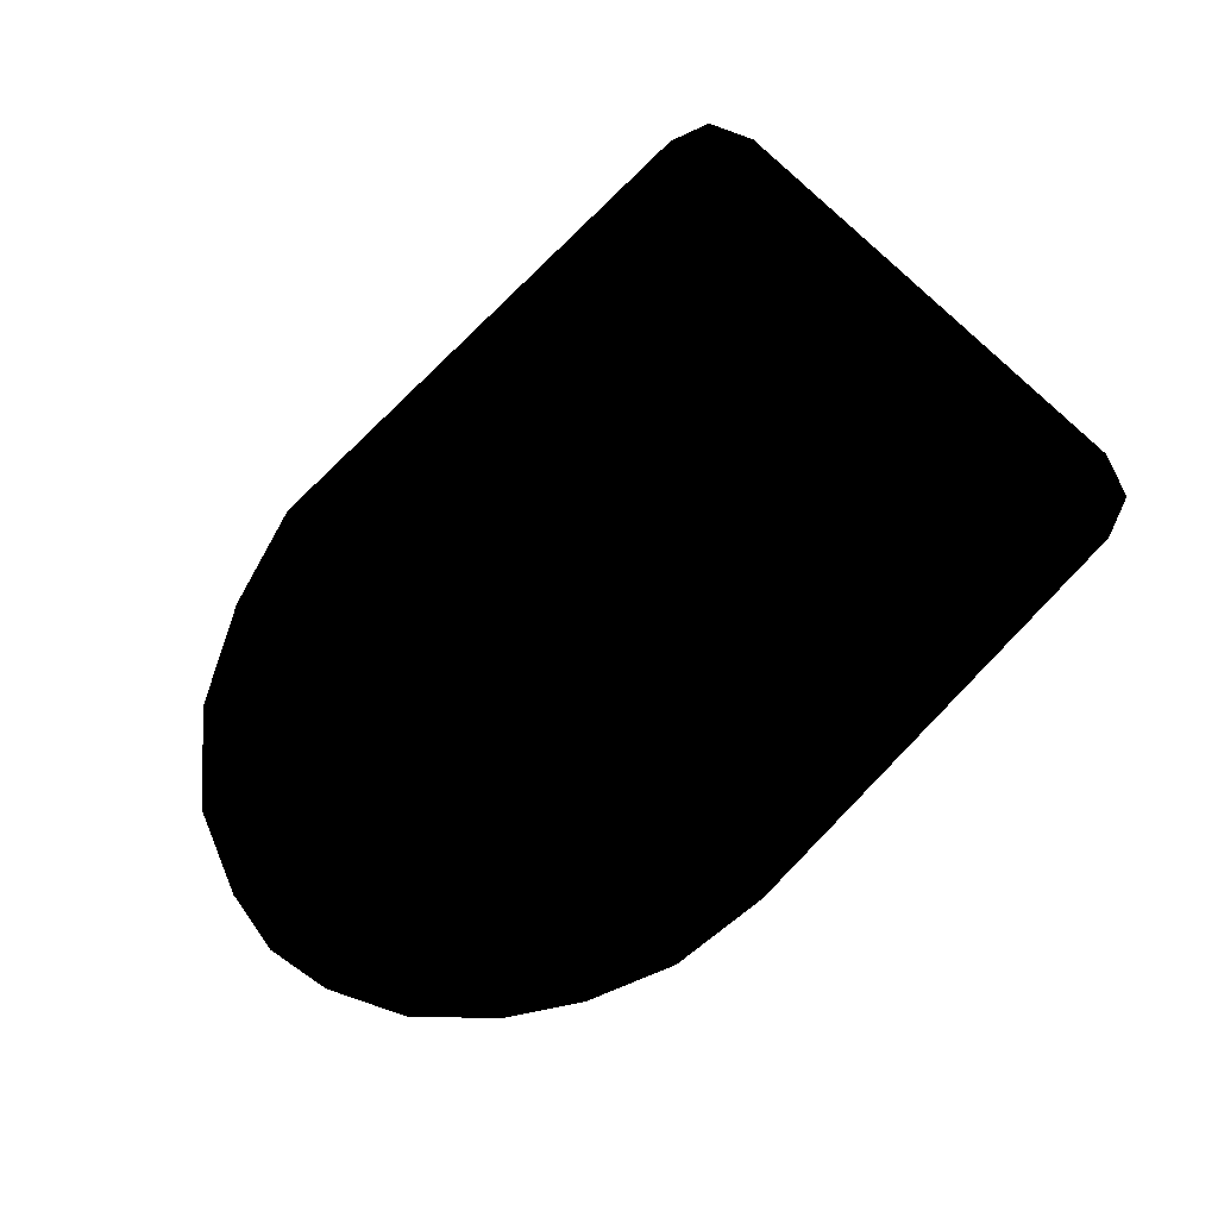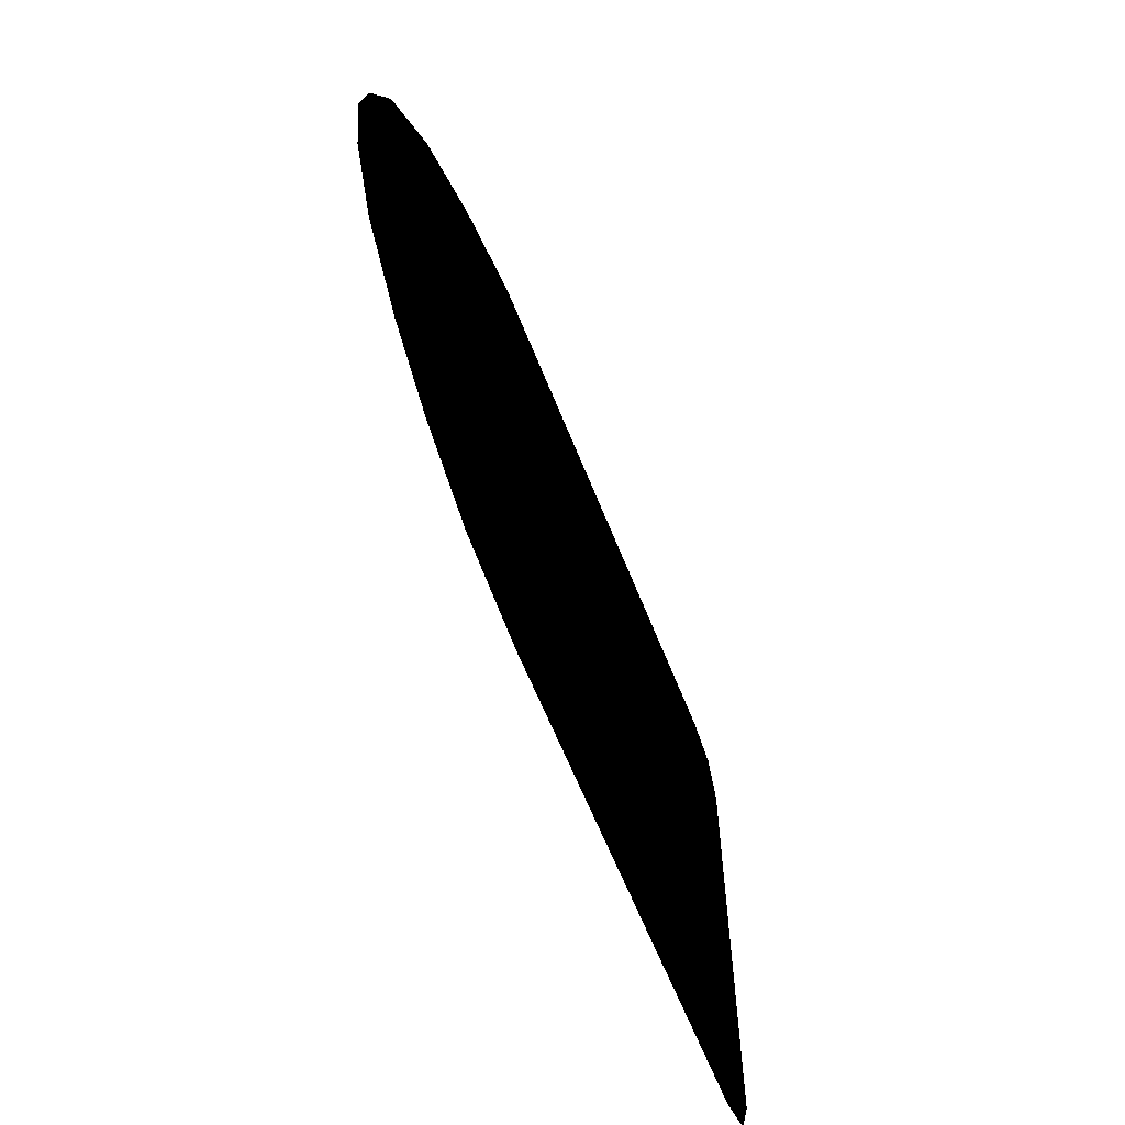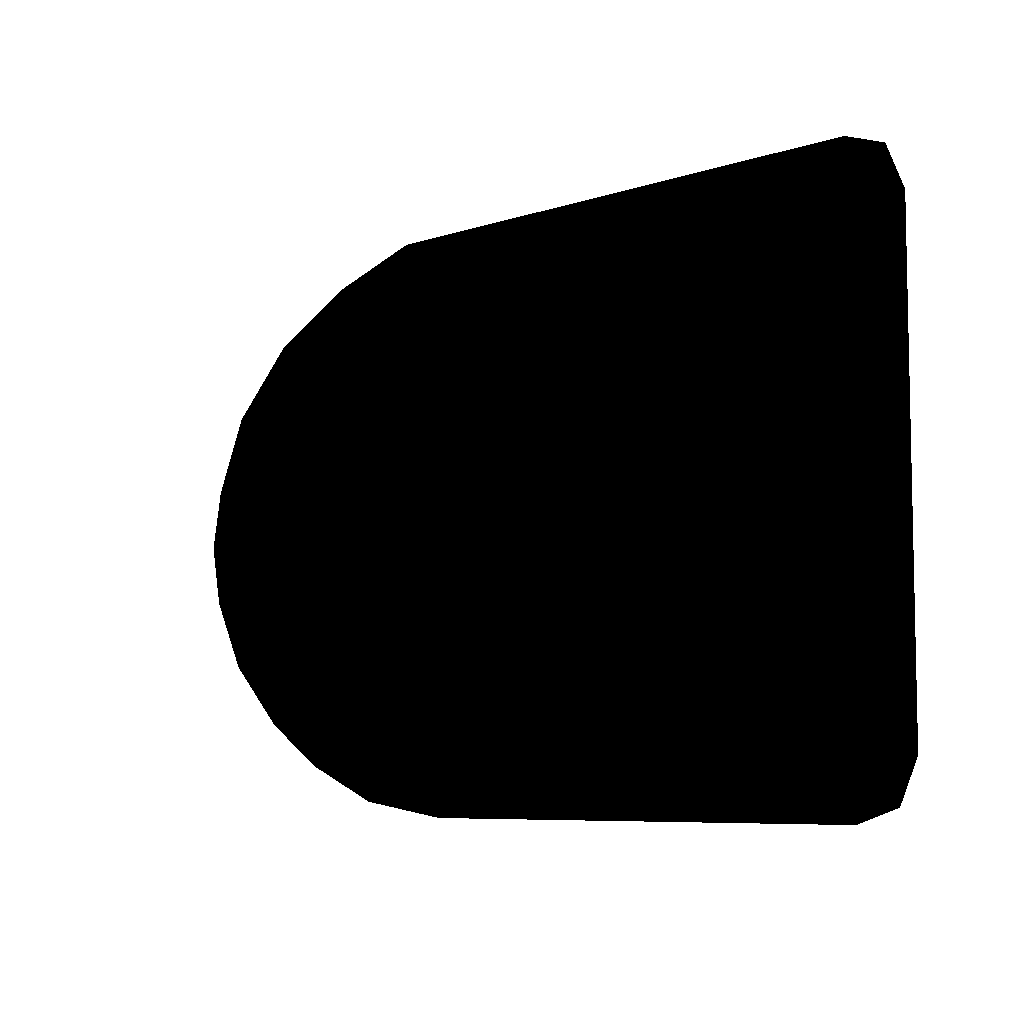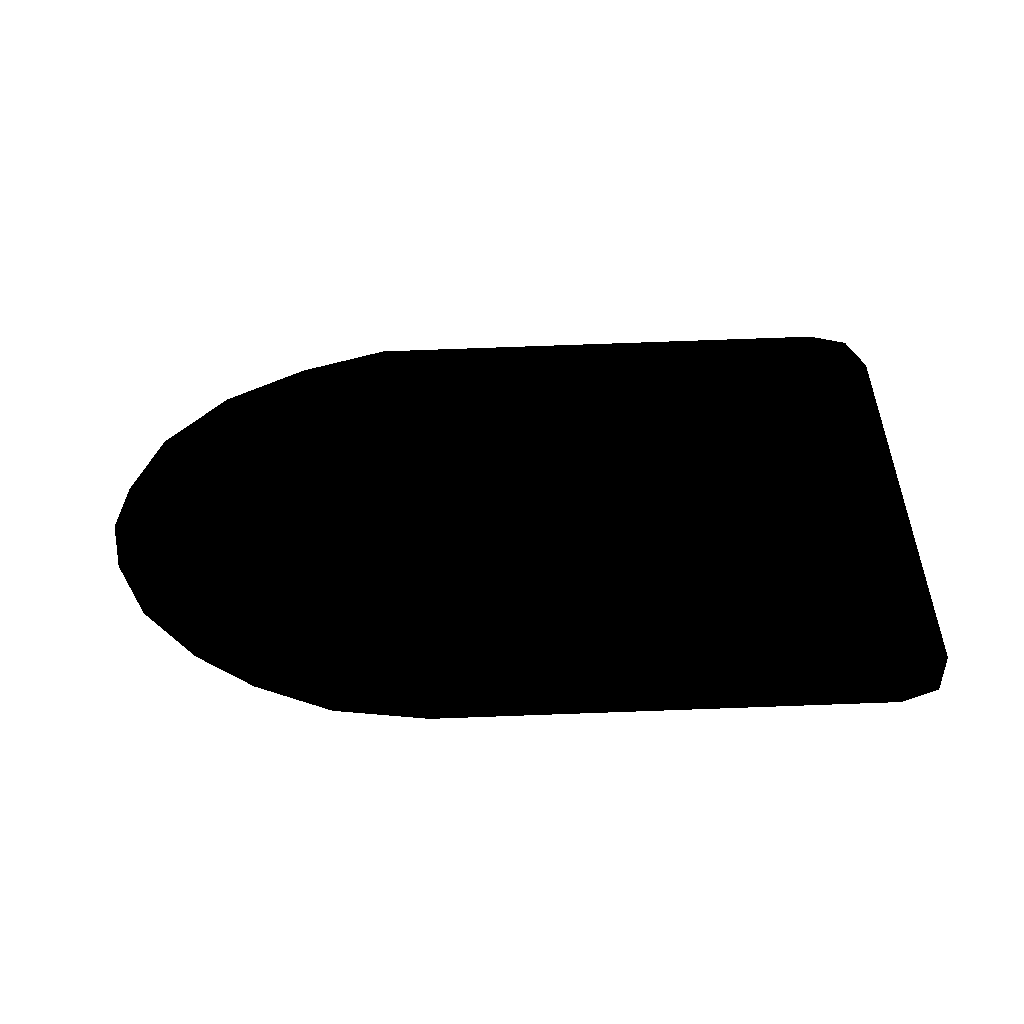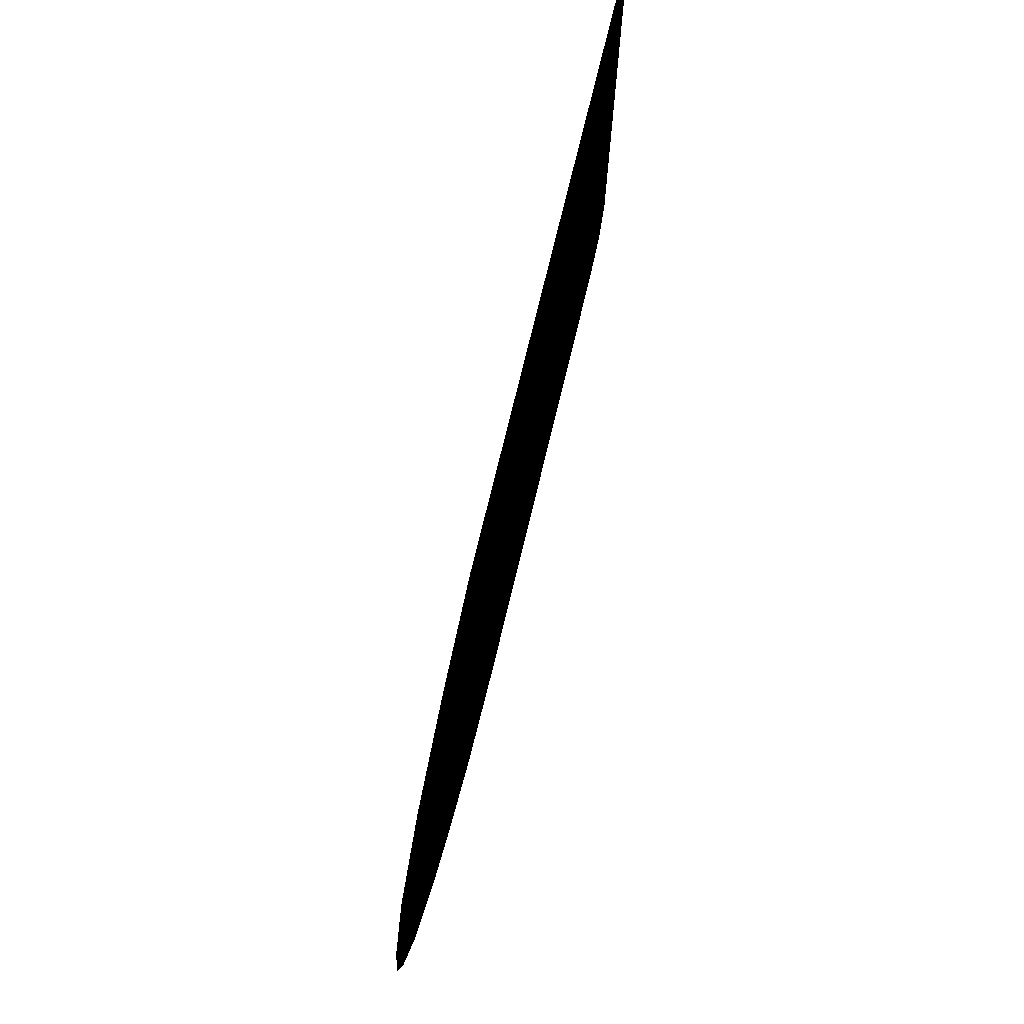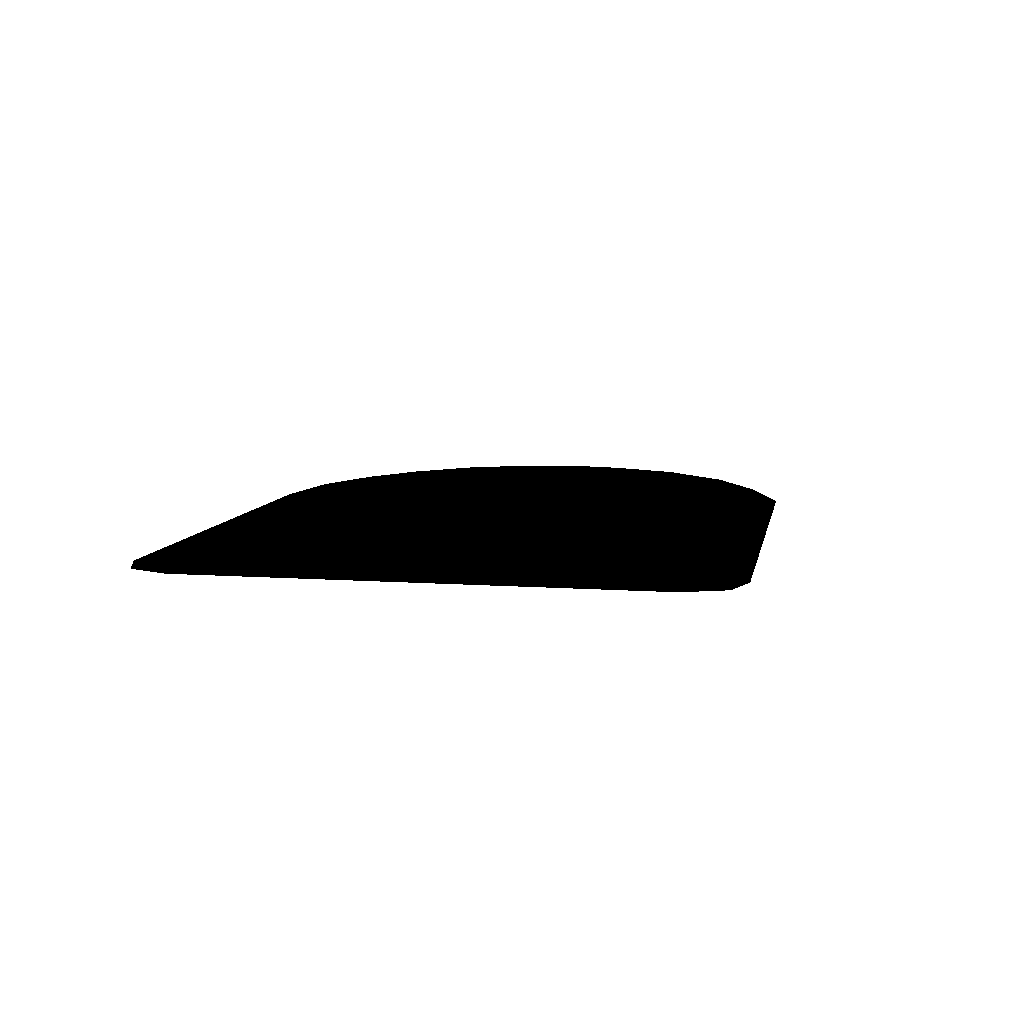
<metadata>
{"format":"obj","ext":"obj","renderer":"f3d","projection":"perspective","resolution":1024,"background":"white","views":[{"elev":76.7,"azim":-45.6,"up":"+Z"},{"elev":-60.6,"azim":-68.8,"up":"+Y"},{"elev":-7.1,"azim":42.5,"up":"+Y"},{"elev":45.0,"azim":-2.6,"up":"+Z"},{"elev":72.8,"azim":-76.5,"up":"+Y"},{"elev":8.3,"azim":101.1,"up":"+Z"}]}
</metadata>
<code>
g Body_LOD0
v 0.9428 0.614 -8.941e-07
v 0.9832 0.5172 -8.941e-07
v 0.8526 0.6453 -8.941e-07
v -0.2134 -0.6453 -8.941e-07
v 0.8487 -0.6453 -8.941e-07
v 0.9829 -0.52 -8.941e-07
v 0.9426 -0.6129 -8.941e-07
v -0.3234 0.6354 -8.941e-07
v -0.5383 0.5645 -8.941e-07
v -0.4314 -0.6123 -8.941e-07
v -0.611 -0.5334 -8.941e-07
v -0.7358 0.4559 -8.941e-07
v -0.7514 -0.4373 -8.941e-07
v -0.8862 0.2992 -8.941e-07
v -0.9595 0.1271 -8.941e-07
v -0.8831 -0.2986 -8.941e-07
v -0.9588 -0.142 -8.941e-07
v -0.9832 -0.006161 -8.941e-07
g Body_LOD0_0
f 3 2 1
f 3 4 2
f 2 4 5
f 2 5 6
f 6 5 7
f 8 4 3
f 9 4 8
f 9 10 4
f 9 11 10
f 12 11 9
f 12 13 11
f 14 13 12
f 15 13 14
f 15 16 13
f 15 17 16
f 18 17 15

</code>
